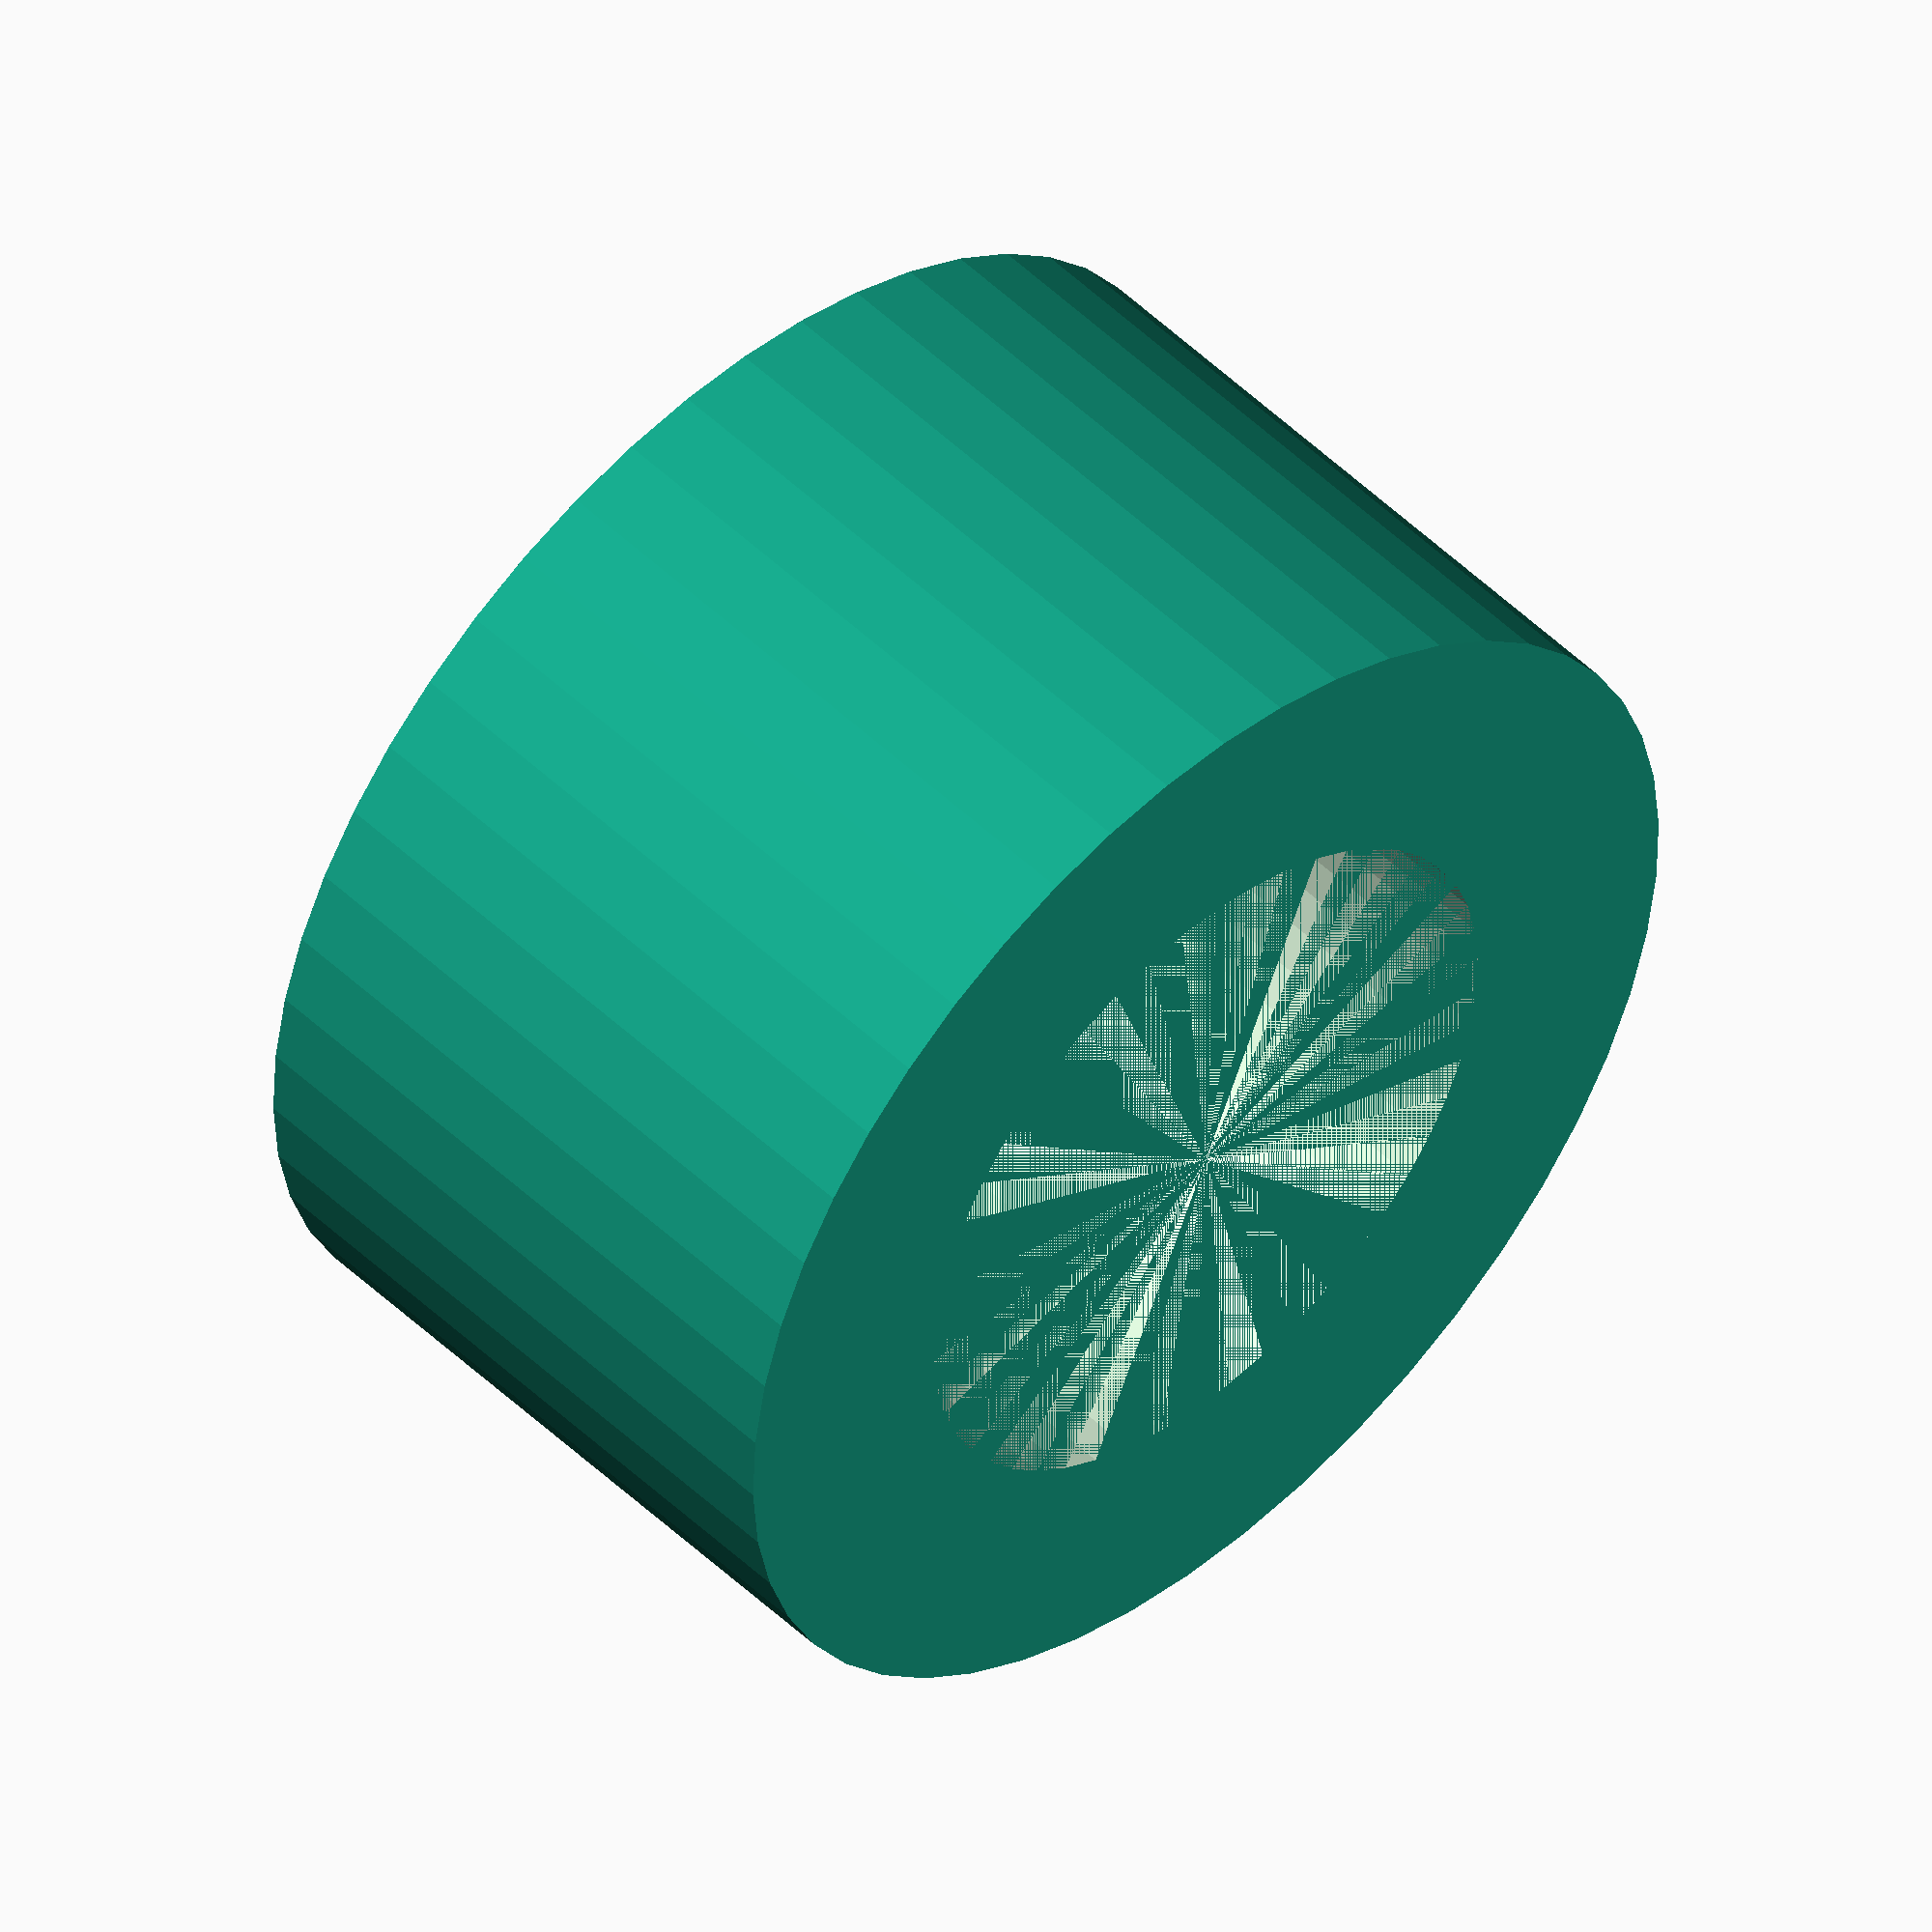
<openscad>
$fn = 50;
h = 4.2;
ext_d = 7.5;
int_d = 4.5;

difference() {
  cylinder(d=ext_d, h=h);
  cylinder(d=int_d, h=h);
}


</openscad>
<views>
elev=310.3 azim=41.9 roll=316.6 proj=o view=solid
</views>
